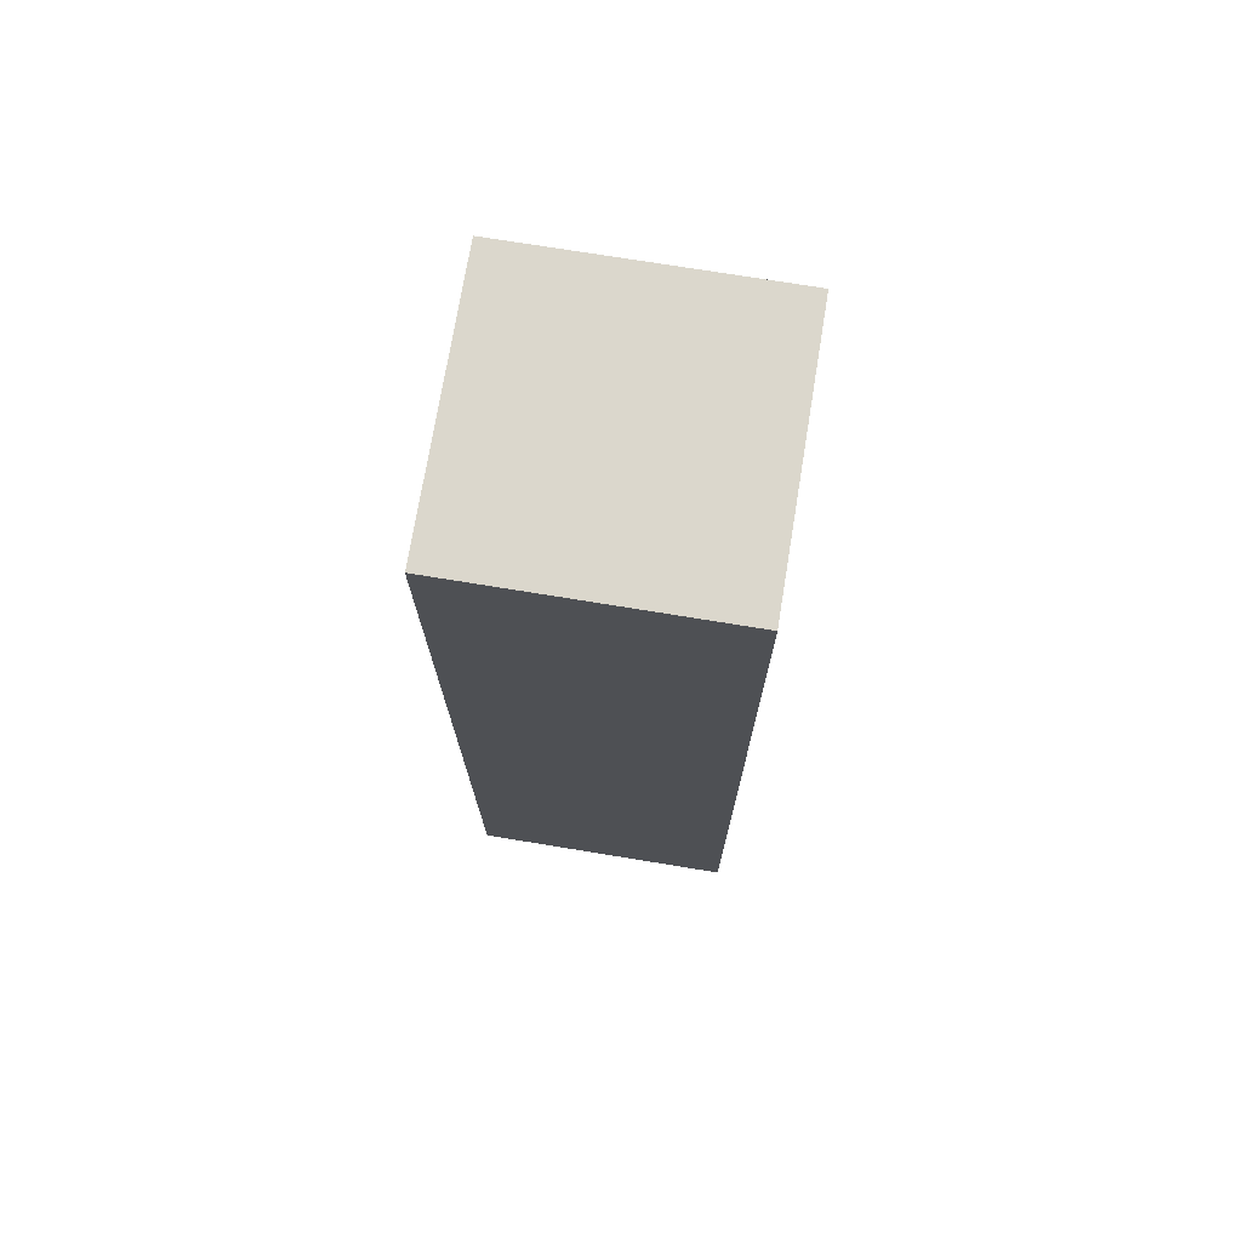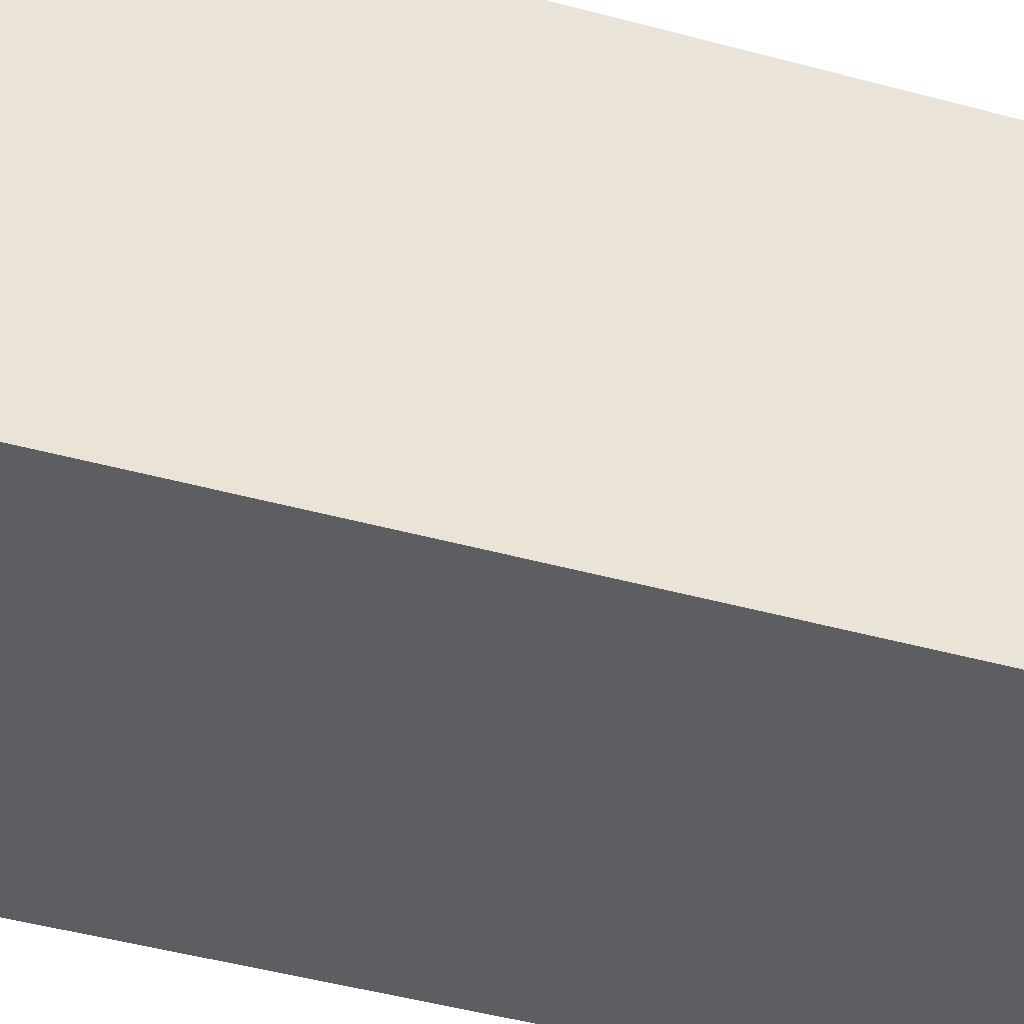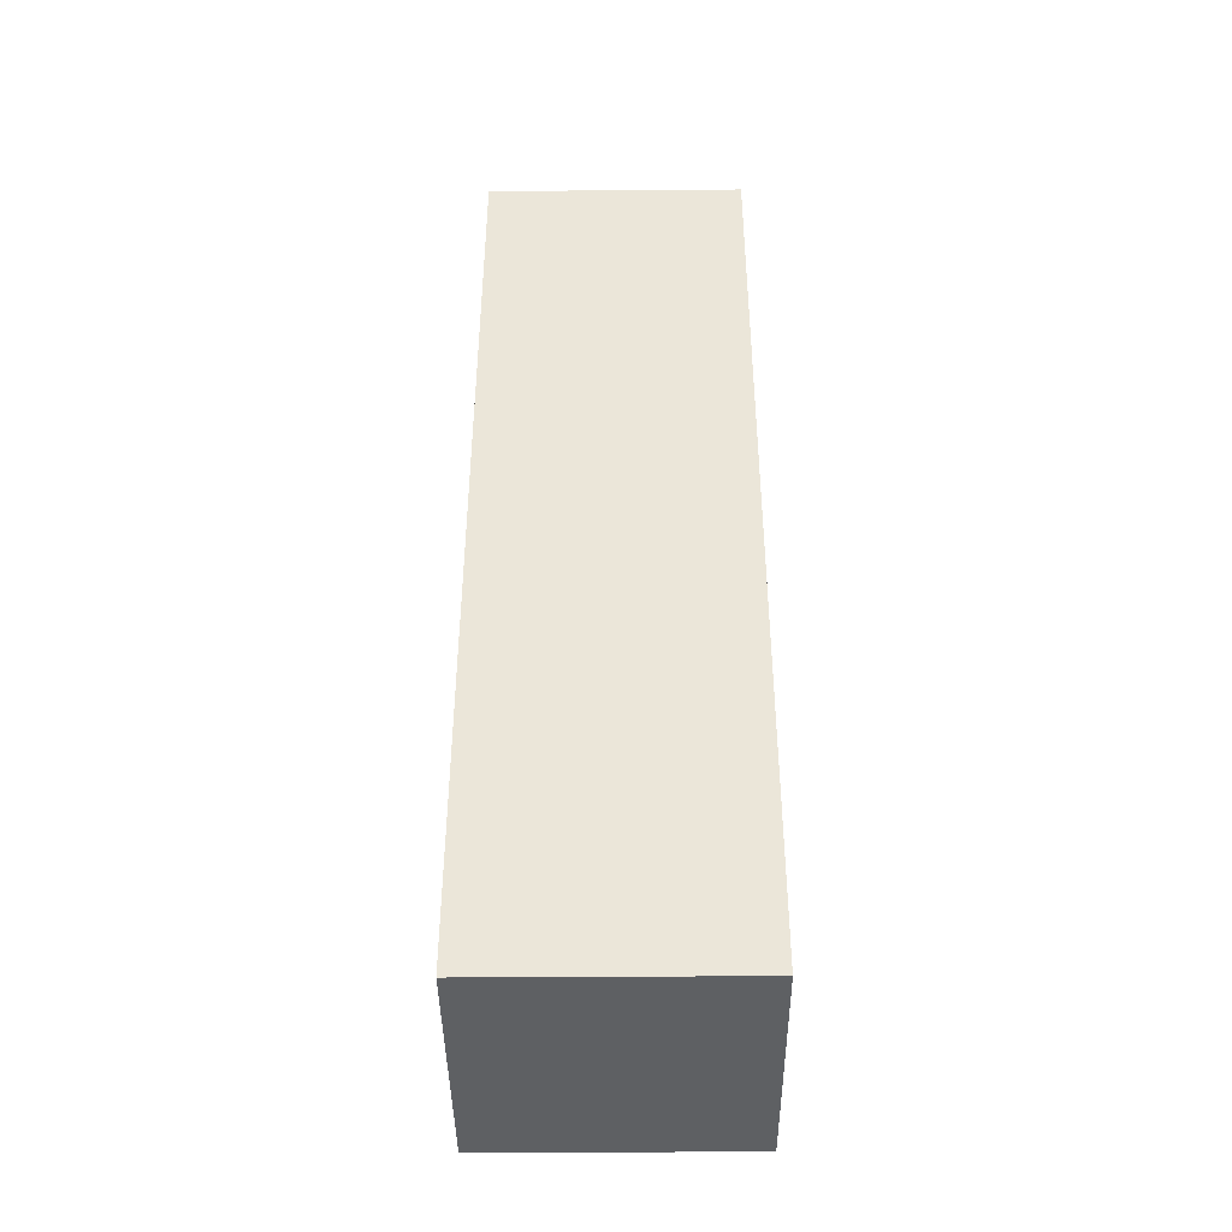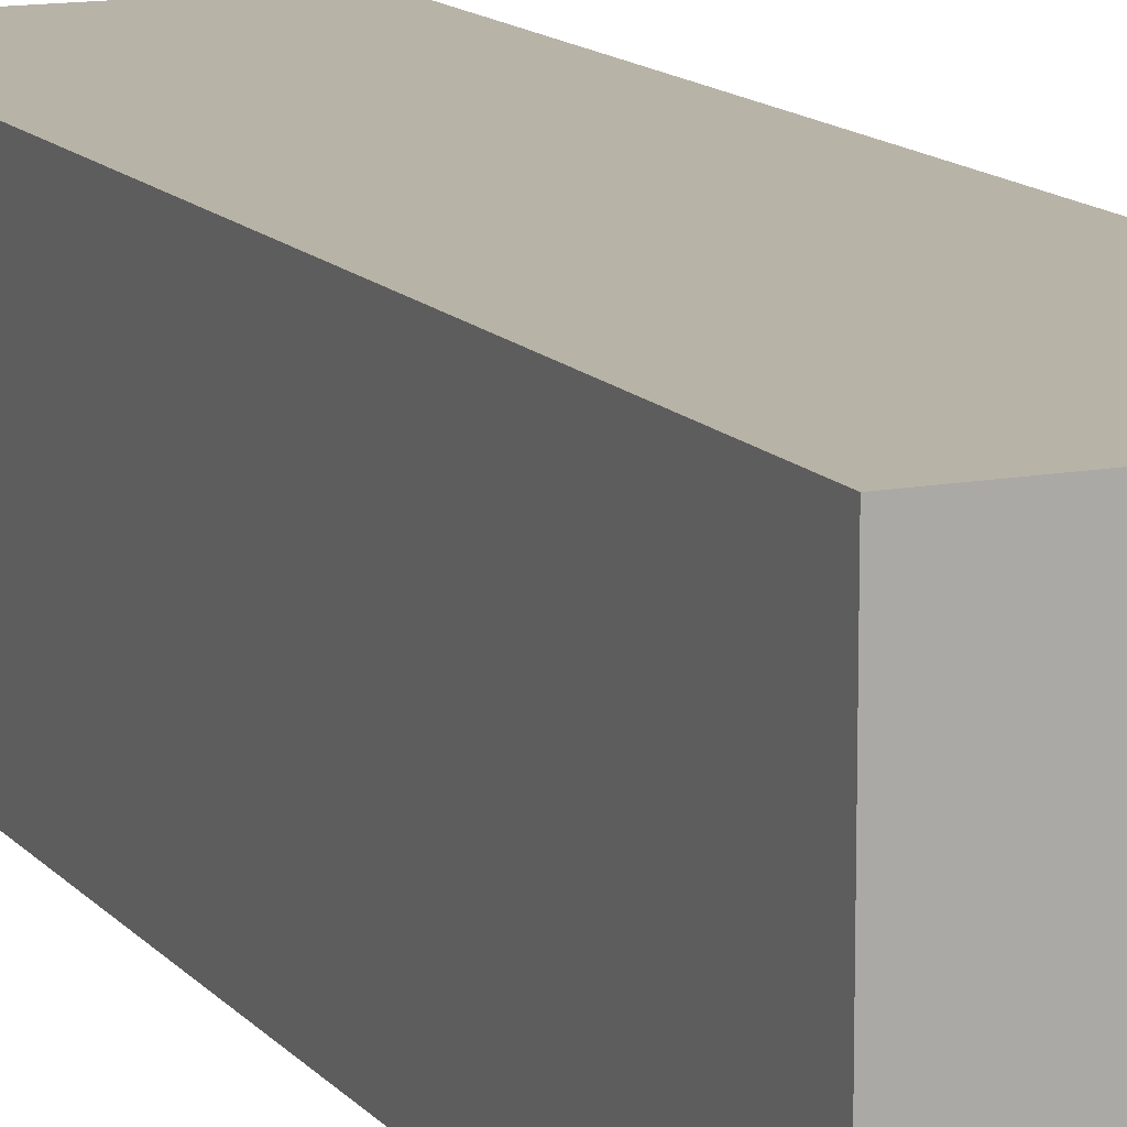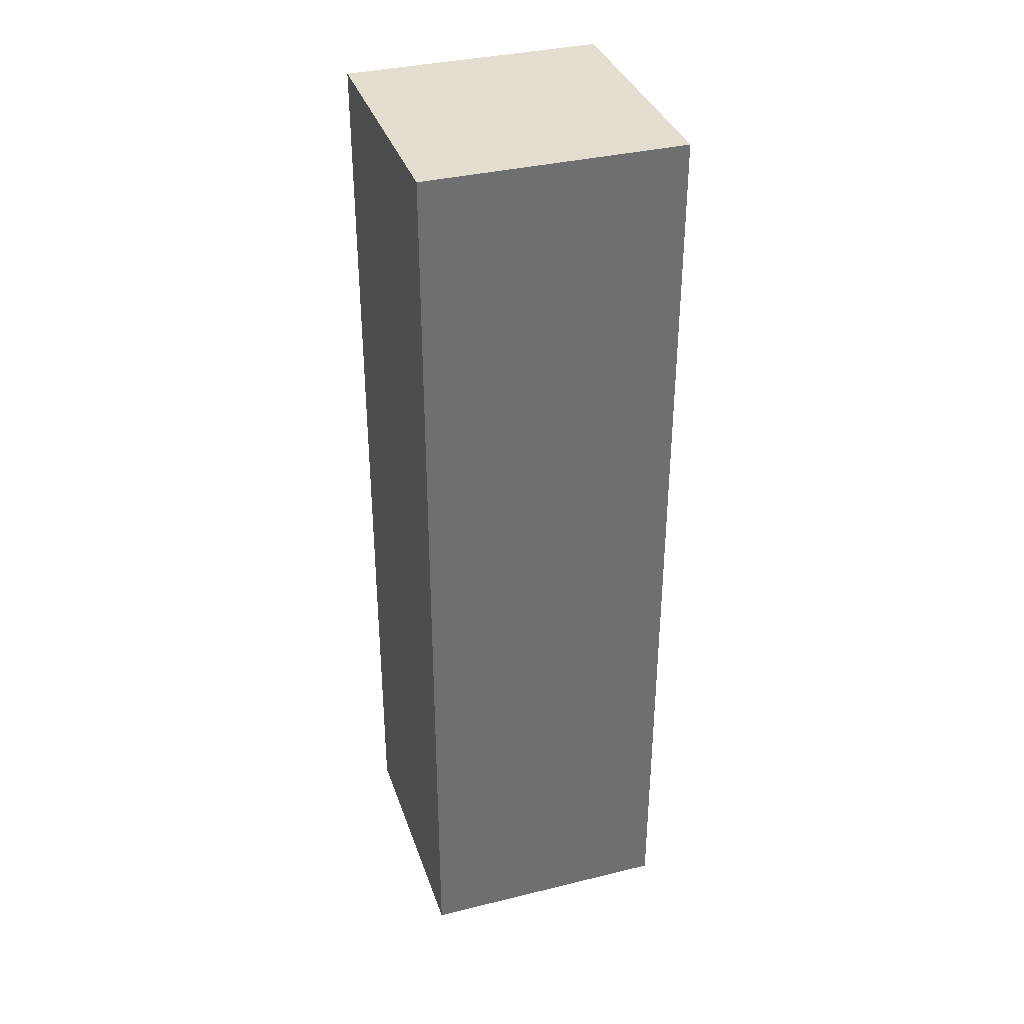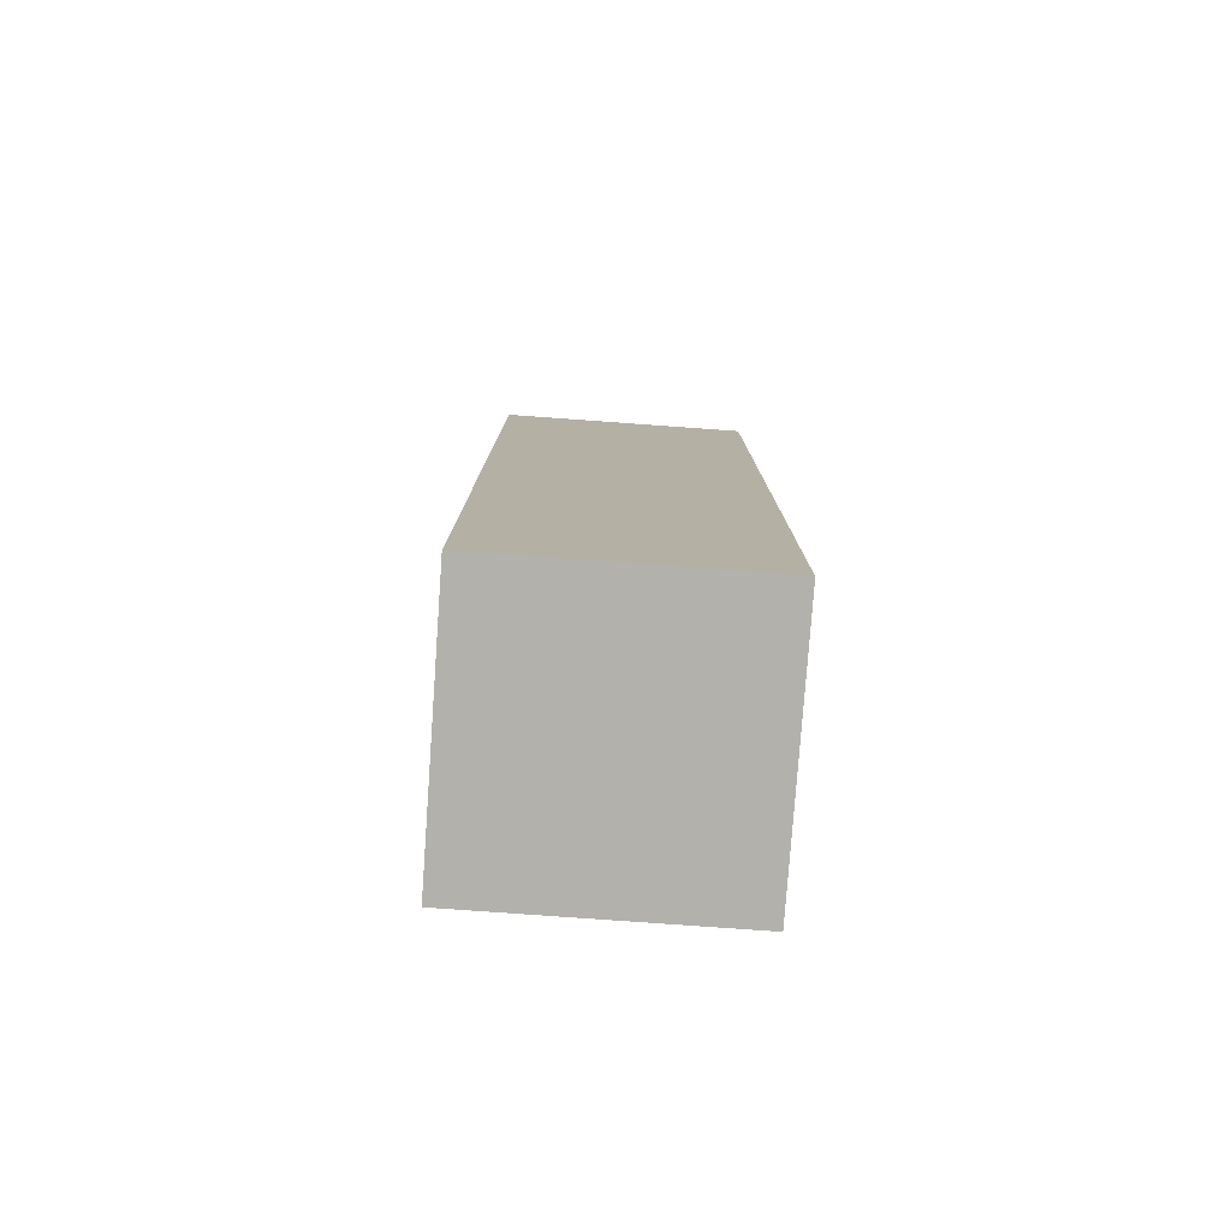
<metadata>
{"format":"obj","ext":"obj","renderer":"f3d","projection":"perspective","resolution":1024,"background":"white","views":[{"elev":73.4,"azim":99.3,"up":"+Y"},{"elev":-38.9,"azim":-109.7,"up":"+Z"},{"elev":-42.6,"azim":0.5,"up":"+Y"},{"elev":12.9,"azim":156.2,"up":"+Z"},{"elev":35.9,"azim":-17.8,"up":"+Y"},{"elev":-79.0,"azim":-94.1,"up":"+Y"}]}
</metadata>
<code>
v 1.758 2.025 -0.5601
v 1.788 2.025 -0.5601
v 1.788 1.915 -0.5601
v 1.758 1.915 -0.5601
v 1.788 1.915 -0.5301
v 1.788 2.025 -0.5301
v 1.758 2.025 -0.5301
v 1.758 1.915 -0.5301
v 1.788 1.915 -0.5601
v 1.788 1.915 -0.5301
v 1.758 1.915 -0.5301
v 1.758 1.915 -0.5601
v 1.758 2.025 -0.5301
v 1.788 2.025 -0.5301
v 1.788 2.025 -0.5601
v 1.758 2.025 -0.5601
v 1.758 1.915 -0.5301
v 1.758 2.025 -0.5301
v 1.758 2.025 -0.5601
v 1.758 1.915 -0.5601
v 1.788 2.025 -0.5601
v 1.788 2.025 -0.5301
v 1.788 1.915 -0.5301
v 1.788 1.915 -0.5601
f 1 2 3
f 1 3 4
f 5 6 7
f 5 7 8
f 9 10 11
f 9 11 12
f 13 14 15
f 13 15 16
f 17 18 19
f 17 19 20
f 21 22 23
f 21 23 24

</code>
